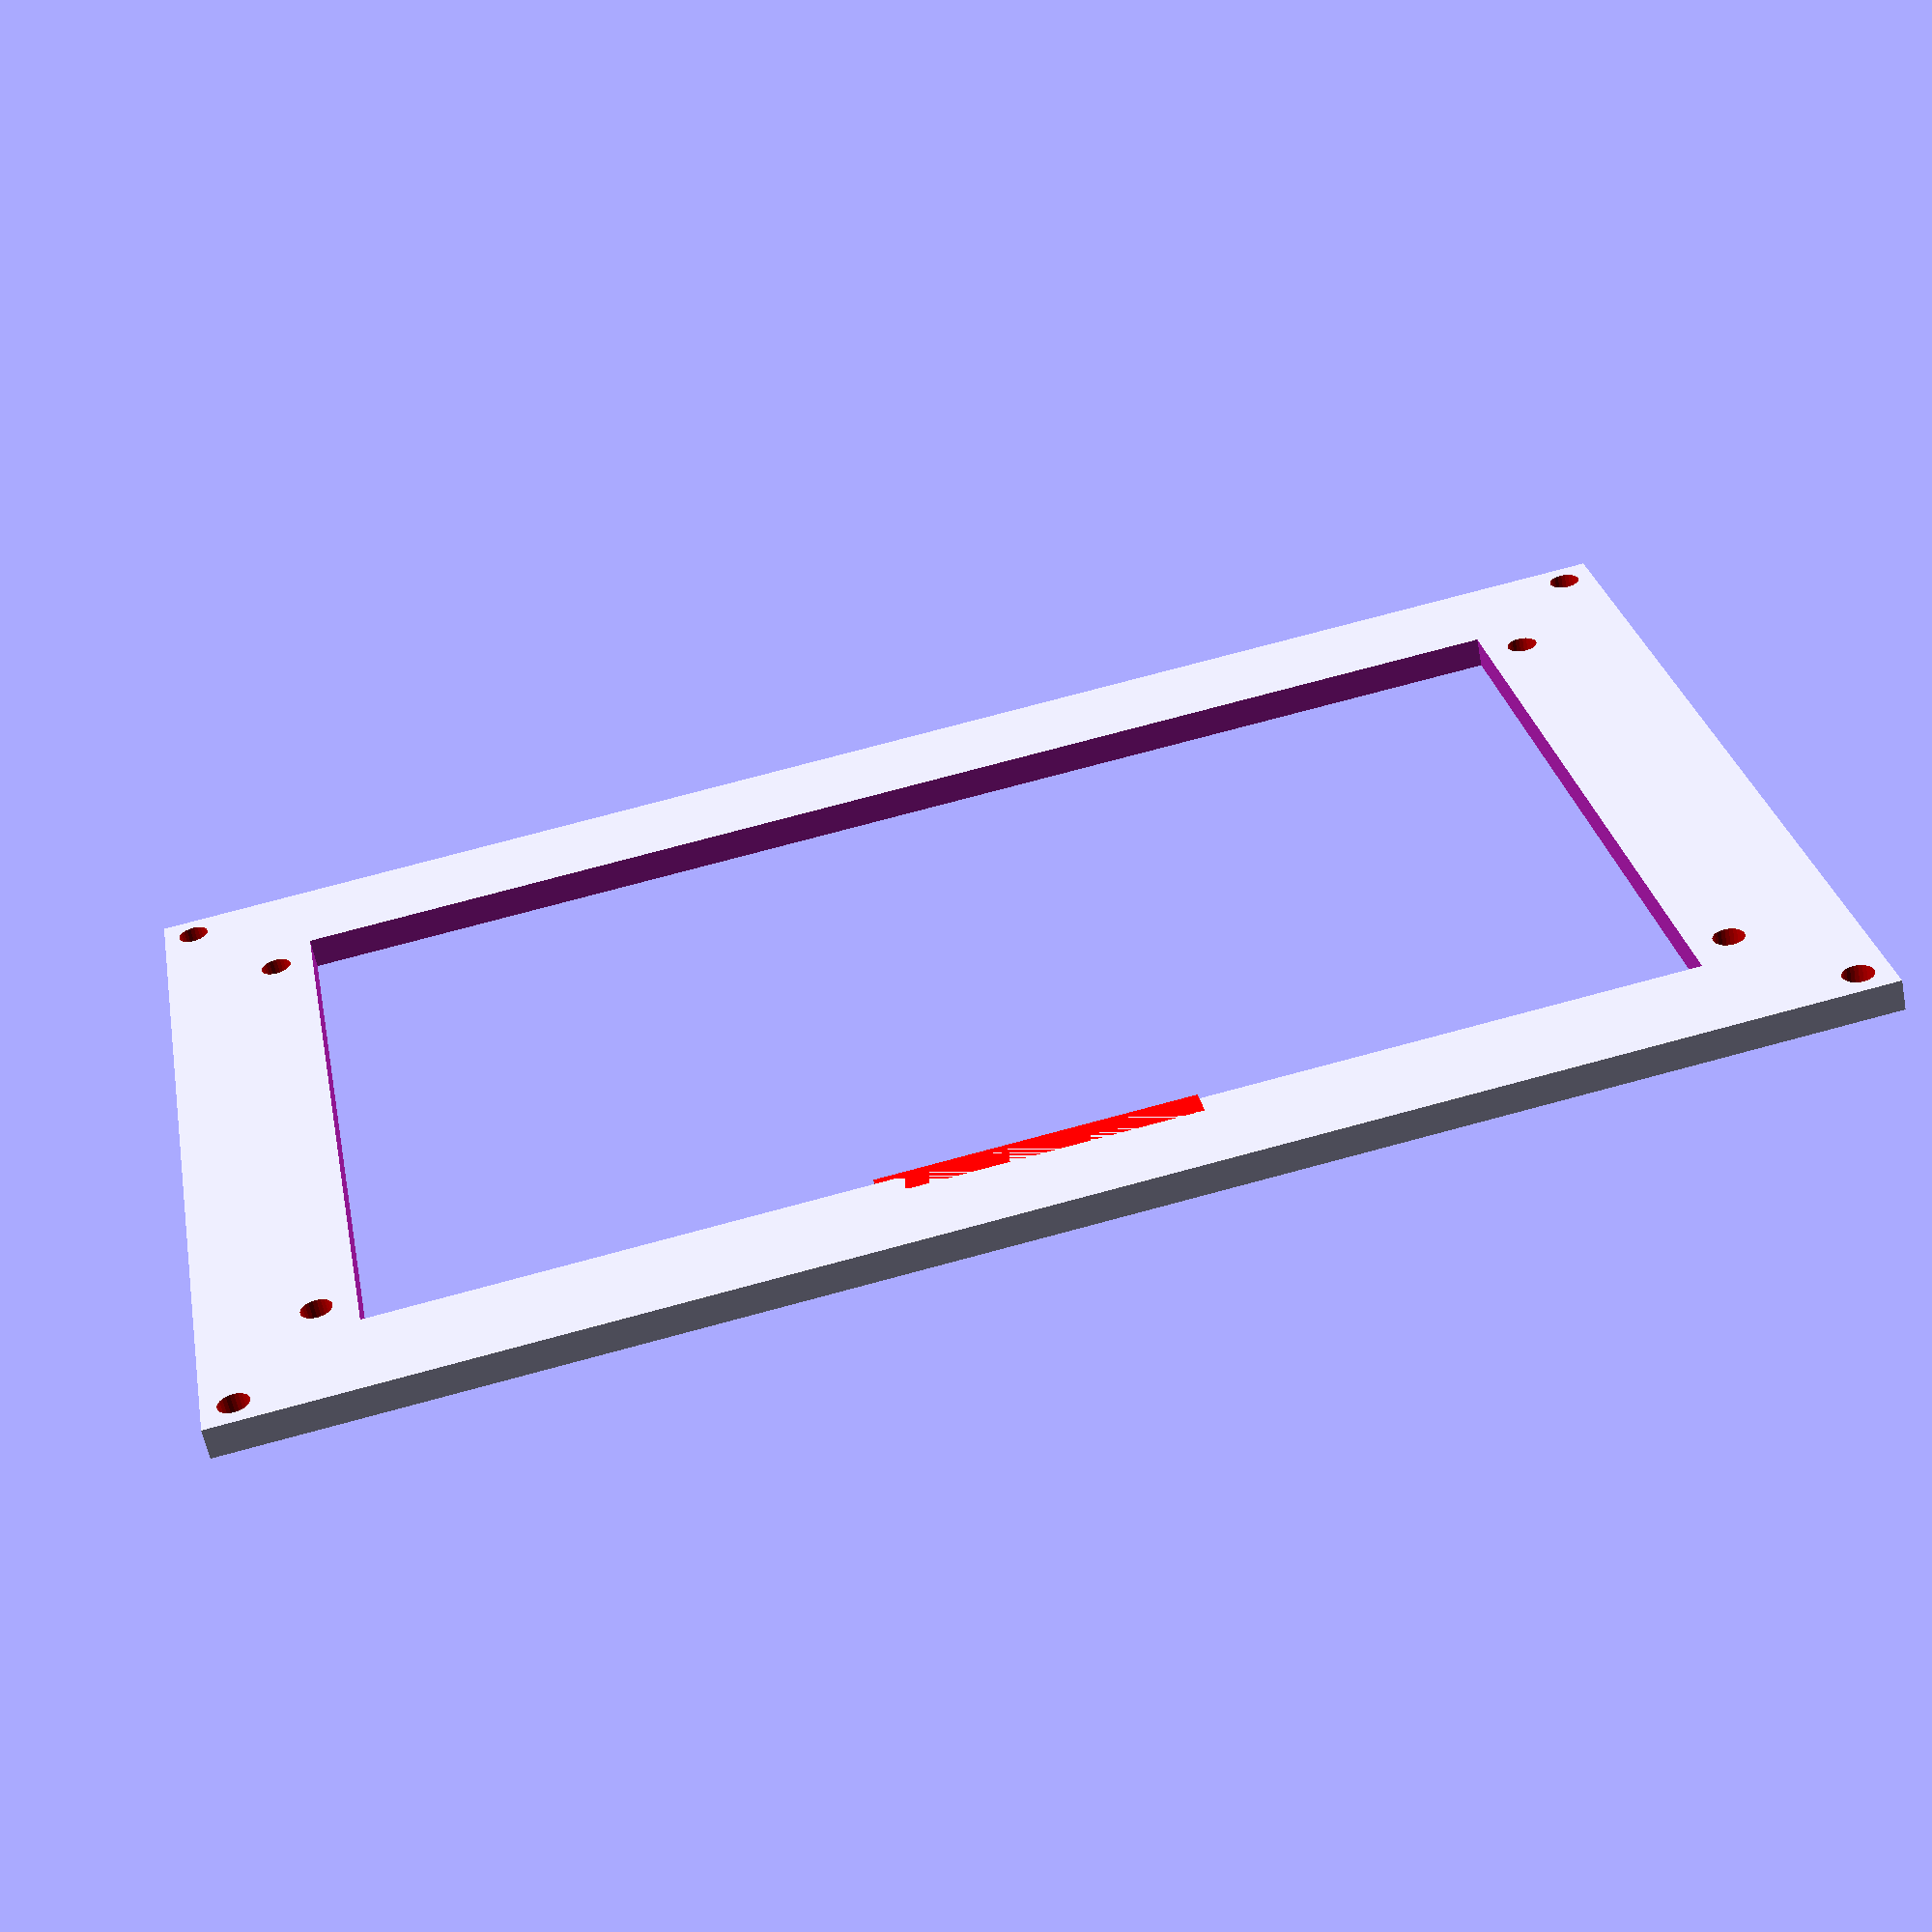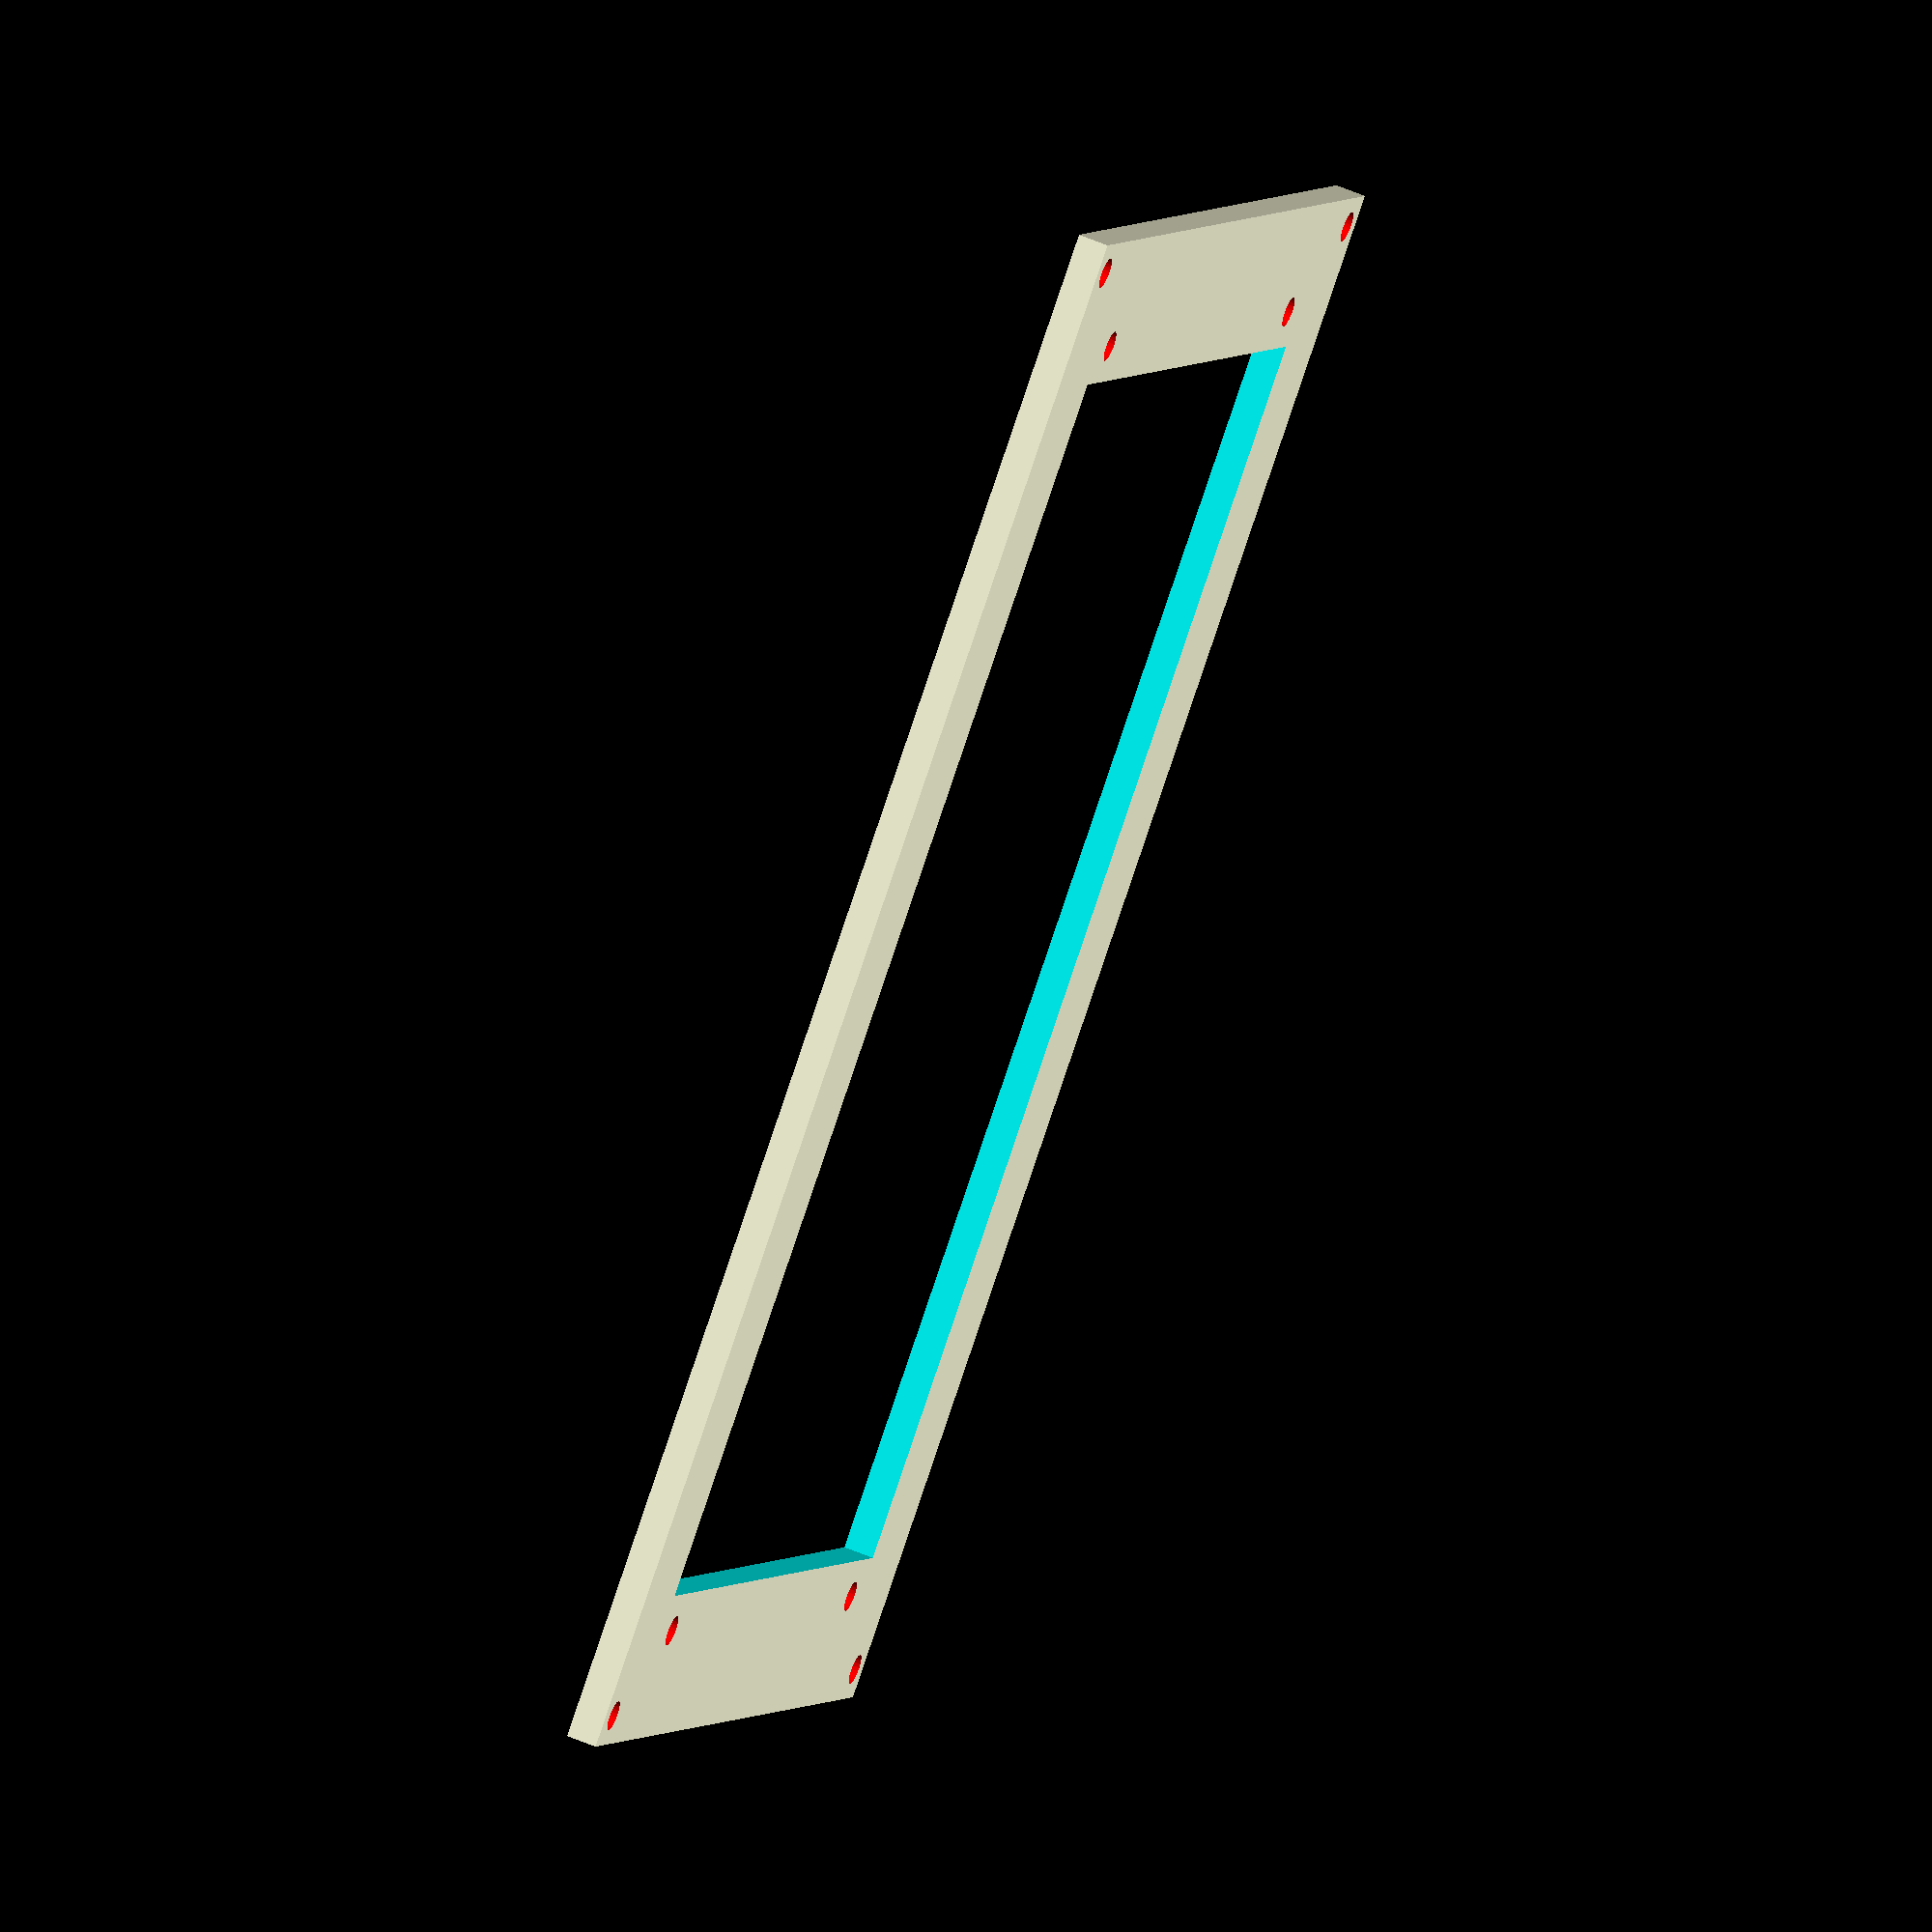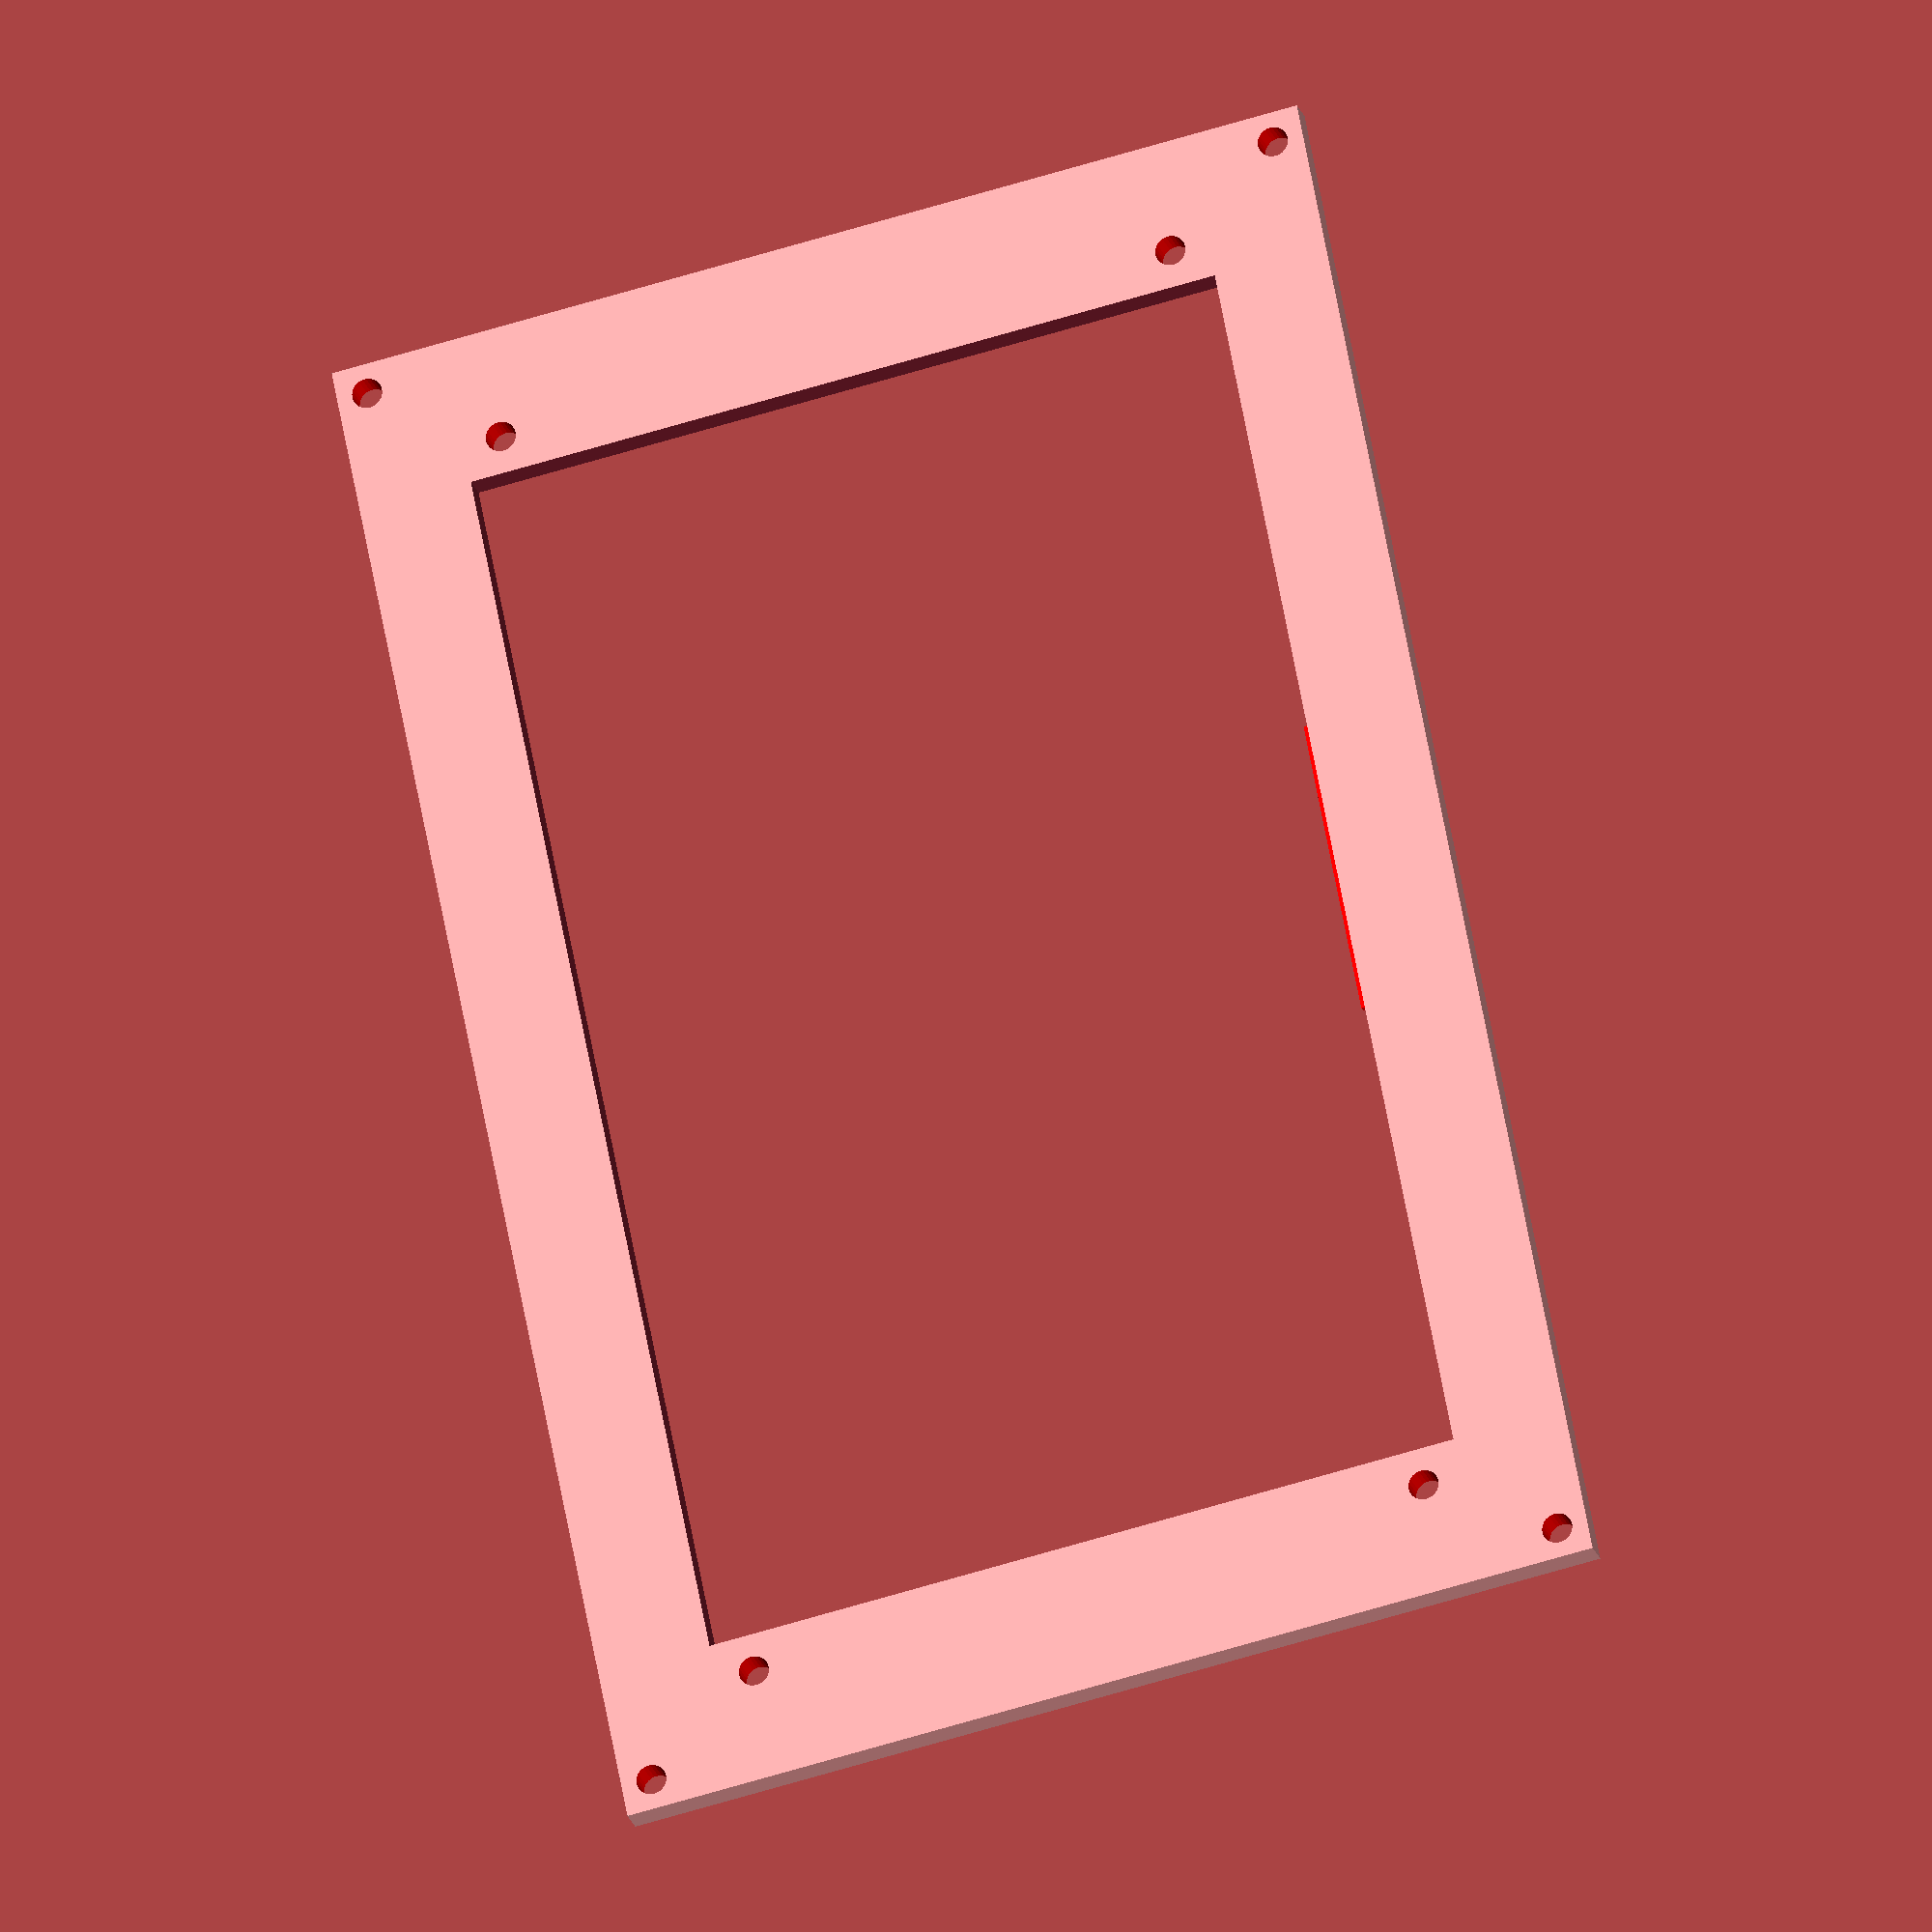
<openscad>
display_x = 165.4;
display_y = 100.2;
display_z = 4;

border_x = 20 - 0.2;
border_y = 15 - 0.1;

case_x = display_x + 2 * border_x;
case_y = display_y + 2 * border_y;

difference() {
    cube([display_x + 2 * border_x, display_y + 2 * border_y, display_z]);
    // display cutout
    translate([border_x, border_y, -0.1])
        cube([display_x, display_y, display_z + 4.2]);

    // display clamp screw holes
    for (x = [-5, display_x + 5], y = [5, display_y - 5]) {
        color("red")
        translate([x + border_x, y + border_y, -0.1])
            cylinder(10, d=4, $fn=25);
    }

    // front plate screw holes
    for (x = [4, case_x - 4], y = [4, case_y - 4]) {
        color("red")
        translate([x, y, -0.1])
            cylinder(10, d=4, $fn=25);
    }
}


// mini display clip (to hold the top in place)
color("red")
translate([case_x / 2 - 20, border_y + display_y - 1, 0])
cube([40, 4, 1]);

</openscad>
<views>
elev=60.8 azim=190.4 roll=191.0 proj=p view=solid
elev=303.0 azim=321.6 roll=294.1 proj=o view=solid
elev=200.7 azim=259.0 roll=165.7 proj=o view=solid
</views>
